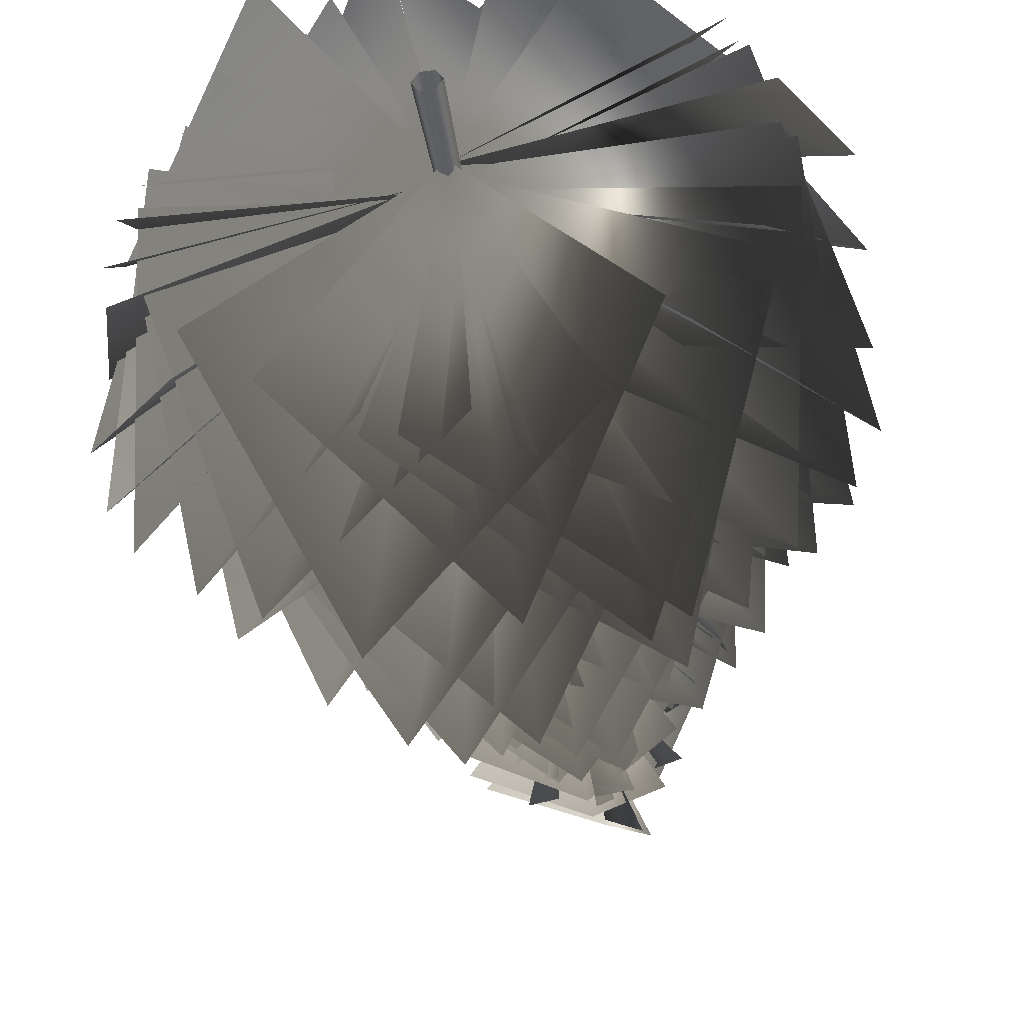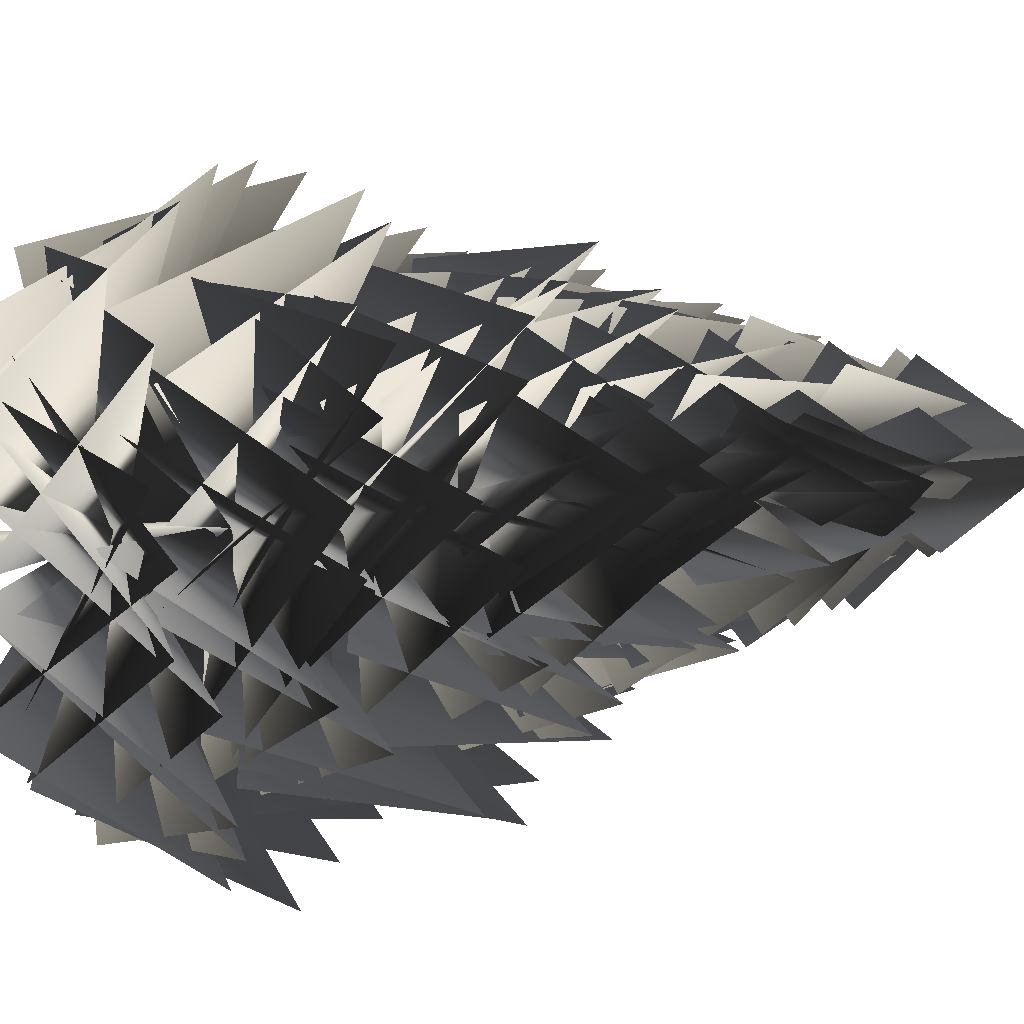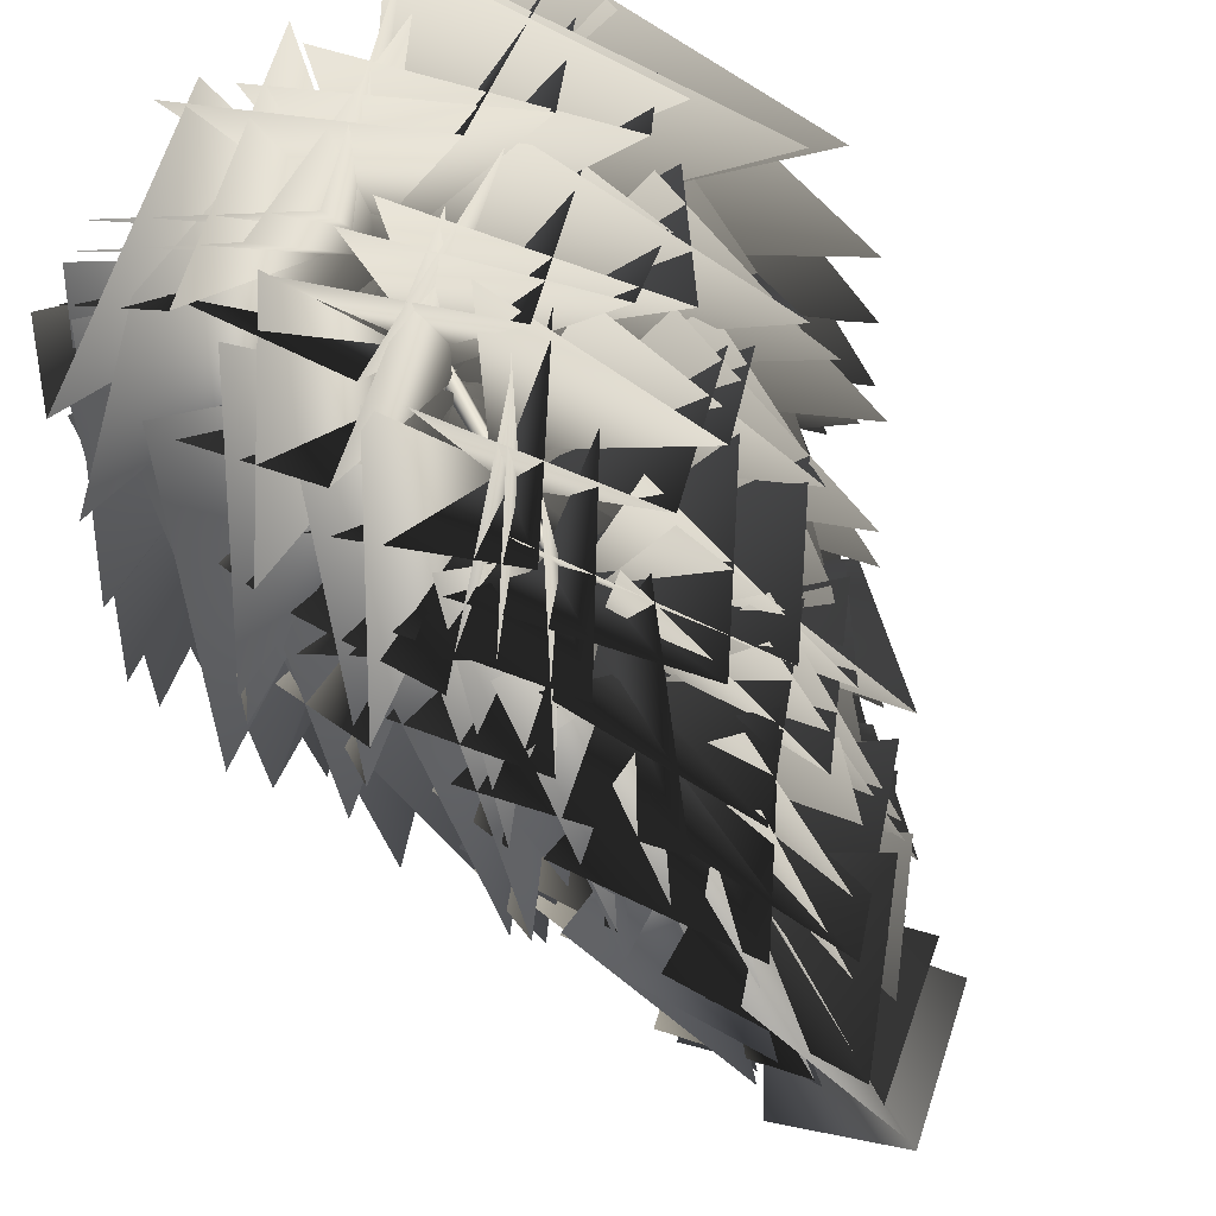
<metadata>
{"format":"obj","ext":"obj","renderer":"f3d","projection":"perspective","resolution":1024,"background":"white","views":[{"elev":-41.9,"azim":8.8,"up":"+Z"},{"elev":-14.2,"azim":107.1,"up":"+Z"},{"elev":55.6,"azim":153.1,"up":"+Z"}]}
</metadata>
<code>
v 0.0461 3.832 0.0302
v 0.4047 4.333 0.4048
v 0.0448 4.85 0.036
v 0.2832 4.336 -0.4249
v 0.0453 3.749 0.0277
v -0.4421 4.229 0.0304
v 0.0521 4.715 0.0458
v 0.177 4.214 0.5094
v 0.0468 3.862 0.0294
v 0.3169 4.389 -0.4179
v 0.0389 4.91 0.0476
v -0.4785 4.375 -0.0635
v 0.0429 3.493 0.0268
v 0.3463 3.959 0.5153
v 0.2141 4.524 0.0406
v 0.5178 3.94 -0.3194
v 0.0443 3.603 0.0255
v -0.3157 4.098 0.4961
v 0.1001 4.681 0.1814
v 0.5656 4.073 0.3426
v 0.0431 3.361 0.0239
v -0.5462 3.858 0.0319
v -0.0411 4.436 0.1735
v 0.0615 3.818 0.6415
v 0.0454 3.469 0.0258
v -0.2052 3.936 -0.513
v -0.0869 4.526 -0.0402
v -0.477 3.949 0.2797
v 0.0452 3.463 0.0271
v 0.4338 3.962 -0.4555
v 0.0141 4.574 -0.1408
v -0.4871 3.959 -0.2887
v 0.0431 3.413 0.0272
v 0.6452 3.907 0.1253
v 0.168 4.51 -0.0767
v 0.1178 3.897 -0.5829
v 0.0361 3.035 0.0227
v -0.1687 3.518 0.7034
v 0.2214 4.197 0.3219
v 0.713 3.477 0.3076
v 0.0402 3.171 0.0221
v -0.5807 3.654 0.3999
v -0.0352 4.349 0.3747
v 0.4436 3.649 0.6267
v 0.041 3.135 0.0223
v -0.6372 3.589 0.0554
v -0.1756 4.24 0.2712
v -0.0111 3.56 0.7147
v 0.0428 3.176 0.024
v -0.5085 3.61 -0.3643
v -0.2631 4.266 0.0457
v -0.3431 3.635 0.5522
v 0.0408 3 0.0255
v -0.0044 3.504 -0.6919
v -0.2587 4.186 -0.1802
v -0.7164 3.435 -0.0381
v 0.0379 2.952 0.0273
v 0.5443 3.427 -0.539
v 0.0443 4.16 -0.3498
v -0.4122 3.412 -0.592
v 0.0394 3.193 0.0277
v 0.7063 3.661 0.1181
v 0.2959 4.291 -0.2334
v 0.1357 3.604 -0.6722
v 0.0399 3.248 0.027
v 0.7478 3.681 0.1467
v 0.3509 4.38 -0.128
v 0.1307 3.74 -0.6426
v 0.0352 3.009 0.0251
v 0.4448 3.47 0.5828
v 0.3747 4.133 0.0669
v 0.6388 3.443 -0.3415
v 0.0339 2.533 0.0134
v -0.7736 2.961 0.3736
v -0.2332 3.769 0.5828
v 0.1239 2.901 0.9167
v 0.0383 2.778 0.0195
v -0.6826 3.241 -0.2519
v -0.4509 3.91 0.3213
v -0.344 3.116 0.7563
v 0.0388 2.834 0.0215
v -0.7529 3.238 -0.2145
v -0.4643 4.017 0.2077
v -0.2441 3.299 0.7598
v 0.0373 2.591 0.0188
v -0.4608 3.042 -0.5975
v -0.4717 3.773 -0.0321
v -0.6779 2.989 0.4143
v 0.0369 2.652 0.0233
v 0.0779 3.025 -0.7698
v -0.2653 3.768 -0.4229
v -0.7148 3.026 -0.2224
v 0.0351 2.629 0.0241
v 0.3664 2.974 -0.7287
v -0.039 3.757 -0.5321
v -0.5635 3.02 -0.5047
v 0.0318 2.528 0.0226
v 0.8319 3.014 -0.2294
v 0.2696 3.779 -0.481
v -0.0548 2.928 -0.853
v 0.0298 2.571 0.0216
v 0.7617 2.995 0.2731
v 0.5071 3.697 -0.2186
v 0.4134 2.936 -0.6809
v 0.0308 2.796 0.024
v 0.6349 3.197 0.5459
v 0.5774 3.934 0.0233
v 0.6557 3.184 -0.4788
v 0.0286 2.542 0.0185
v 0.6414 2.937 0.6324
v 0.5746 3.766 0.1429
v 0.7627 2.983 -0.3929
v 0.0301 2.574 0.0158
v 0.0333 2.954 0.9095
v 0.3252 3.812 0.5275
v 0.853 3.029 0.2474
v 0.0334 2.749 0.0175
v -0.4752 3.138 0.6623
v 0.0688 3.879 0.6244
v 0.5339 3.087 0.6931
v 0.0355 2.191 0.012
v -0.6974 2.484 -0.5405
v -0.7497 3.302 -0.0108
v -0.7293 2.479 0.5168
v 0.0353 2.168 0.0137
v -0.5576 2.422 -0.7233
v -0.7241 3.288 -0.2704
v -0.8512 2.474 0.285
v 0.0333 2.065 0.0146
v 0.0447 2.52 -0.9475
v -0.53 3.341 -0.5478
v -0.9368 2.376 -0.2832
v 0.0311 2.109 0.0169
v 0.4628 2.502 -0.756
v -0.1625 3.257 -0.7019
v -0.6404 2.403 -0.6122
v 0.0315 2.336 0.0208
v 0.6724 2.696 -0.6289
v 0.0982 3.501 -0.7269
v -0.4444 2.668 -0.7667
v 0.0281 2.079 0.017
v 0.7153 2.419 -0.6951
v 0.1976 3.343 -0.7294
v -0.4084 2.479 -0.8422
v 0.0246 2.112 0.0162
v 1.031 2.414 -0.1664
v 0.6666 3.382 -0.4752
v 0.1804 2.538 -0.9453
v 0.0246 2.288 0.0172
v 0.915 2.597 0.3457
v 0.8261 3.421 -0.2326
v 0.6282 2.559 -0.7259
v 0.025 2.341 0.0167
v 0.7824 2.746 0.5759
v 0.8035 3.558 -0.0698
v 0.7811 2.66 -0.5921
v 0.0233 2.158 0.0121
v 0.6459 2.48 0.7001
v 0.7689 3.317 0.1746
v 0.8238 2.52 -0.421
v 0.0246 2.231 0.0095
v 0.2275 2.497 0.9678
v 0.6153 3.384 0.6224
v 0.9765 2.547 0.144
v 0.0247 2.116 0.0063
v -0.0656 2.373 0.9916
v 0.4159 3.265 0.7873
v 0.8905 2.403 0.4606
v 0.0288 2.204 0.0068
v -0.5464 2.514 0.8334
v -0.0095 3.436 0.8398
v 0.6636 2.613 0.7373
v 0.0309 2.222 0.0067
v -0.8143 2.561 0.5952
v -0.2565 3.476 0.8373
v 0.4136 2.61 0.9403
v 0.0338 2.307 0.0091
v -0.9005 2.724 0.1026
v -0.475 3.524 0.6151
v -0.1149 2.615 0.9749
v 0.0361 2.389 0.0114
v -0.9727 2.699 0.0324
v -0.662 3.626 0.465
v -0.1208 2.84 0.9493
v 0.0246 1.569 0.0087
v -0.2478 1.828 -1.078
v -0.6823 2.843 -0.709
v -1.064 1.9 -0.1376
v 0.0218 1.601 0.0121
v 0.3463 1.805 -1.096
v -0.1601 2.876 -1.028
v -0.8465 1.971 -0.6773
v 0.0236 1.778 0.0154
v 0.7588 1.992 -0.7702
v 0.1604 2.88 -1.065
v -0.4464 1.954 -0.9564
v 0.0237 1.831 0.0157
v 0.9222 2.171 -0.5732
v 0.3115 3.051 -0.9645
v -0.2735 2.073 -1.04
v 0.0173 1.648 0.0121
v 0.9778 1.882 -0.4219
v 0.5493 2.801 -0.8317
v -0.1207 1.954 -1.011
v 0.0153 1.721 0.0113
v 1.122 1.859 0.0343
v 0.9947 2.833 -0.5249
v 0.4504 1.954 -0.9857
v 0.0112 1.607 0.008
v 1.088 1.722 0.3066
v 1.126 2.7 -0.2743
v 0.7224 1.794 -0.8368
v 0.0131 1.694 0.0055
v 0.8835 1.868 0.7494
v 1.112 2.887 0.2145
v 0.9501 2.034 -0.5772
v 0.0133 1.712 0.0036
v 0.6405 1.911 0.9973
v 1.093 2.909 0.4892
v 1.118 2.01 -0.3183
v 0.017 1.798 0.0025
v 0.1579 2.115 1.077
v 0.8243 2.973 0.718
v 1.108 1.989 0.2049
v 0.0202 1.879 0.002
v 0.1141 2.044 1.147
v 0.6684 3.059 0.937
v 1.098 2.253 0.1951
v 0.0184 1.728 -0.0008
v -0.1344 1.869 1.059
v 0.3967 2.823 0.9921
v 0.9277 1.993 0.5119
v 0.024 1.803 -0.0012
v -0.7426 2.066 0.7216
v -0.0995 2.882 1.082
v 0.493 1.962 0.9617
v 0.0215 1.608 -0.0041
v -0.9562 1.911 0.4732
v -0.3959 2.705 1.076
v 0.0877 1.667 1.118
v 0.0251 1.621 -0.0009
v -1.023 1.869 0.0353
v -0.7779 2.742 0.6448
v -0.2736 1.842 1.007
v 0.0295 1.727 0.0024
v -0.9387 2.032 -0.381
v -0.9635 2.835 0.3692
v -0.5934 1.925 0.8645
v 0.0267 1.601 0.0024
v -0.9682 1.859 -0.4721
v -0.9833 2.833 0.1323
v -0.7484 1.904 0.7649
v 0.0275 1.618 0.0064
v -0.5533 1.948 -0.9367
v -0.9524 2.876 -0.3438
v -1.059 1.888 0.2783
v 0.0292 1.734 0.0102
v -0.2937 1.959 -0.985
v -0.761 2.862 -0.6114
v -1.008 1.98 -0.0301
v 0.0049 1.157 0.0104
v 1.069 1.156 -0.6023
v 0.705 2.185 -1.197
v -0.1339 1.265 -1.201
v 0.0005 1.044 0.0093
v 1.179 1.013 -0.3618
v 0.9724 2.044 -1.041
v 0.1675 1.097 -1.21
v -0.0003 1.13 0.0063
v 1.27 1.171 0.0935
v 1.262 2.264 -0.5933
v 0.4908 1.381 -1.138
v -0.0016 1.148 0.0046
v 1.235 1.21 0.436
v 1.432 2.269 -0.3418
v 0.773 1.341 -1.031
v 0.0001 1.232 0.0017
v 0.9233 1.45 0.8047
v 1.35 2.353 0.0401
v 1.077 1.306 -0.6057
v 0.0014 1.313 -0.0004
v 0.9384 1.328 0.8664
v 1.385 2.419 0.3352
v 1.07 1.61 -0.6247
v -0.0004 1.163 -0.0026
v 0.7007 1.157 0.9573
v 1.2 2.184 0.5767
v 1.14 1.335 -0.2768
v 0.0028 1.238 -0.0065
v 0.047 1.369 1.18
v 0.8959 2.22 1.036
v 1.144 1.264 0.334
v 0.0005 1.046 -0.0089
v -0.2752 1.213 1.191
v 0.6846 2.022 1.279
v 0.9896 0.9301 0.7278
v 0.0055 1.058 -0.0095
v -0.64 1.169 0.979
v 0.0575 2.089 1.31
v 0.71 1.15 0.9355
v 0.0104 1.163 -0.0098
v -0.9407 1.343 0.689
v -0.3063 2.166 1.308
v 0.4175 1.216 1.107
v 0.0097 1.038 -0.0092
v -1.023 1.156 0.6765
v -0.5383 2.2 1.192
v 0.2576 1.218 1.194
v 0.0138 1.055 -0.0075
v -1.235 1.27 0.1014
v -0.977 2.242 0.9071
v -0.3078 1.182 1.212
v 0.0176 1.17 -0.0049
v -1.148 1.269 -0.142
v -1.134 2.217 0.5806
v -0.5412 1.279 1.022
v 0.0198 1.226 -0.0034
v -1.121 1.454 -0.462
v -1.24 2.408 0.3617
v -0.8061 1.356 0.9211
v 0.0164 1.02 -0.0012
v -0.8687 1.346 -0.7815
v -1.275 2.168 0.0528
v -1.09 1.03 0.5141
v 0.0194 1.179 0.0038
v -0.6206 1.278 -1.028
v -1.196 2.261 -0.5551
v -1.171 1.295 0.2148
v 0.0184 1.122 0.0055
v -0.4105 1.267 -1.196
v -1.185 2.225 -0.7827
v -1.259 1.138 -0.07
v 0.0155 1.107 0.0079
v -0.1343 1.23 -1.289
v -0.814 2.352 -1.083
v -1.23 1.368 -0.291
v 0.0159 1.252 0.0103
v 0.2883 1.324 -1.234
v -0.4715 2.367 -1.32
v -1.083 1.495 -0.5847
v 0.0155 1.312 0.0111
v 0.4885 1.407 -1.182
v -0.2507 2.464 -1.37
v -0.9457 1.508 -0.8166
v 0.0115 1.236 0.0112
v 0.697 1.298 -1.052
v 0.0719 2.374 -1.369
v -0.7756 1.51 -0.9383
v -0.0118 0.5386 0.0031
v 1.212 0.3739 0.4388
v 1.574 1.46 -0.2295
v 0.8694 0.6019 -0.9576
v -0.0126 0.6114 -0.0014
v 0.8328 0.5959 1.007
v 1.599 1.468 0.3511
v 1.206 0.4957 -0.4741
v -0.0129 0.4247 -0.0041
v 0.595 0.4347 1.222
v 1.589 1.246 0.6981
v 1.316 0.1255 -0.0751
v -0.0095 0.4368 -0.0078
v 0.2056 0.382 1.279
v 1.105 1.343 1.149
v 1.268 0.3949 0.2382
v -0.0075 0.5389 -0.0102
v -0.2111 0.5571 1.288
v 0.8195 1.392 1.417
v 1.172 0.4397 0.5524
v -0.0056 0.4165 -0.0111
v -0.2636 0.3563 1.335
v 0.5535 1.465 1.519
v 1.135 0.4677 0.7417
v -0.0016 0.4337 -0.0127
v -0.8249 0.4814 1.119
v 0.0131 1.491 1.659
v 0.7692 0.4008 1.151
v 0.0014 0.5451 -0.0122
v -0.9345 0.4638 0.8817
v -0.3624 1.445 1.541
v 0.4774 0.4958 1.189
v 0.0036 0.5995 -0.0121
v -1.186 0.6693 0.677
v -0.631 1.653 1.494
v 0.2274 0.5625 1.342
v 0.006 0.3996 -0.011
v -1.294 0.5976 0.2844
v -0.9148 1.416 1.31
v -0.2681 0.2107 1.291
v 0.0099 0.5548 -0.0079
v -1.328 0.4774 -0.0433
v -1.39 1.479 0.8712
v -0.522 0.491 1.217
v 0.0118 0.4993 -0.007
v -1.367 0.4714 -0.3201
v -1.601 1.424 0.7226
v -0.8052 0.3002 1.124
v 0.0126 0.4838 -0.0032
v -1.31 0.4392 -0.5794
v -1.674 1.607 0.2218
v -0.9931 0.5869 1.022
v 0.0132 0.6255 0.0002
v -1.052 0.5283 -0.9118
v -1.708 1.588 -0.2237
v -1.164 0.7078 0.756
v 0.0131 0.6834 0.0021
v -0.9167 0.6196 -1.066
v -1.647 1.7 -0.4669
v -1.302 0.7127 0.5186
v 0.012 0.6094 0.0046
v -0.7088 0.5142 -1.186
v -1.484 1.624 -0.7804
v -1.338 0.7407 0.3148
v 0.0098 0.6342 0.008
v -0.3043 0.4558 -1.258
v -1.157 1.478 -1.17
v -1.297 0.6827 -0.1063
v 0.0078 0.5917 0.0102
v 0.1032 0.4807 -1.285
v -0.8579 1.376 -1.412
v -1.178 0.4679 -0.5072
v 0.0049 0.4391 0.0126
v 0.6037 0.5041 -1.25
v -0.4519 1.345 -1.683
v -0.9506 0.2181 -0.979
v 0.0001 0.4129 0.0128
v 0.8414 0.2815 -1.015
v 0.171 1.262 -1.661
v -0.6954 0.3729 -1.121
v -0.0034 0.5976 0.0128
v 1.193 0.611 -0.6841
v 0.6255 1.512 -1.597
v -0.3215 0.5116 -1.328
v -0.0047 0.4719 0.0121
v 1.269 0.5226 -0.5957
v 0.7815 1.537 -1.479
v -0.1637 0.4646 -1.387
v -0.0082 0.5687 0.0095
v 1.363 0.5976 -0.1671
v 1.2 1.633 -1.096
v 0.2417 0.6396 -1.345
v -0.0105 0.623 0.0083
v 1.363 0.6162 0.1443
v 1.451 1.528 -0.9118
v 0.5845 0.474 -1.224
v -0.0117 0.5664 0.0058
v 1.296 0.6779 0.4735
v 1.57 1.585 -0.5718
v 0.9184 0.4117 -1.014
f 1 2 3
f 1 3 4
f 5 6 7
f 5 7 8
f 9 10 11
f 9 11 12
f 13 14 15
f 13 15 16
f 17 18 19
f 17 19 20
f 21 22 23
f 21 23 24
f 25 26 27
f 25 27 28
f 29 30 31
f 29 31 32
f 33 34 35
f 33 35 36
f 37 38 39
f 37 39 40
f 41 42 43
f 41 43 44
f 45 46 47
f 45 47 48
f 49 50 51
f 49 51 52
f 53 54 55
f 53 55 56
f 57 58 59
f 57 59 60
f 61 62 63
f 61 63 64
f 65 66 67
f 65 67 68
f 69 70 71
f 69 71 72
f 73 74 75
f 73 75 76
f 77 78 79
f 77 79 80
f 81 82 83
f 81 83 84
f 85 86 87
f 85 87 88
f 89 90 91
f 89 91 92
f 93 94 95
f 93 95 96
f 97 98 99
f 97 99 100
f 101 102 103
f 101 103 104
f 105 106 107
f 105 107 108
f 109 110 111
f 109 111 112
f 113 114 115
f 113 115 116
f 117 118 119
f 117 119 120
f 121 122 123
f 121 123 124
f 125 126 127
f 125 127 128
f 129 130 131
f 129 131 132
f 133 134 135
f 133 135 136
f 137 138 139
f 137 139 140
f 141 142 143
f 141 143 144
f 145 146 147
f 145 147 148
f 149 150 151
f 149 151 152
f 153 154 155
f 153 155 156
f 157 158 159
f 157 159 160
f 161 162 163
f 161 163 164
f 165 166 167
f 165 167 168
f 169 170 171
f 169 171 172
f 173 174 175
f 173 175 176
f 177 178 179
f 177 179 180
f 181 182 183
f 181 183 184
f 185 186 187
f 185 187 188
f 189 190 191
f 189 191 192
f 193 194 195
f 193 195 196
f 197 198 199
f 197 199 200
f 201 202 203
f 201 203 204
f 205 206 207
f 205 207 208
f 209 210 211
f 209 211 212
f 213 214 215
f 213 215 216
f 217 218 219
f 217 219 220
f 221 222 223
f 221 223 224
f 225 226 227
f 225 227 228
f 229 230 231
f 229 231 232
f 233 234 235
f 233 235 236
f 237 238 239
f 237 239 240
f 241 242 243
f 241 243 244
f 245 246 247
f 245 247 248
f 249 250 251
f 249 251 252
f 253 254 255
f 253 255 256
f 257 258 259
f 257 259 260
f 261 262 263
f 261 263 264
f 265 266 267
f 265 267 268
f 269 270 271
f 269 271 272
f 273 274 275
f 273 275 276
f 277 278 279
f 277 279 280
f 281 282 283
f 281 283 284
f 285 286 287
f 285 287 288
f 289 290 291
f 289 291 292
f 293 294 295
f 293 295 296
f 297 298 299
f 297 299 300
f 301 302 303
f 301 303 304
f 305 306 307
f 305 307 308
f 309 310 311
f 309 311 312
f 313 314 315
f 313 315 316
f 317 318 319
f 317 319 320
f 321 322 323
f 321 323 324
f 325 326 327
f 325 327 328
f 329 330 331
f 329 331 332
f 333 334 335
f 333 335 336
f 337 338 339
f 337 339 340
f 341 342 343
f 341 343 344
f 345 346 347
f 345 347 348
f 349 350 351
f 349 351 352
f 353 354 355
f 353 355 356
f 357 358 359
f 357 359 360
f 361 362 363
f 361 363 364
f 365 366 367
f 365 367 368
f 369 370 371
f 369 371 372
f 373 374 375
f 373 375 376
f 377 378 379
f 377 379 380
f 381 382 383
f 381 383 384
f 385 386 387
f 385 387 388
f 389 390 391
f 389 391 392
f 393 394 395
f 393 395 396
f 397 398 399
f 397 399 400
f 401 402 403
f 401 403 404
f 405 406 407
f 405 407 408
f 409 410 411
f 409 411 412
f 413 414 415
f 413 415 416
f 417 418 419
f 417 419 420
f 421 422 423
f 421 423 424
f 425 426 427
f 425 427 428
f 429 430 431
f 429 431 432
f 433 434 435
f 433 435 436
f 437 438 439
f 437 439 440
f 441 442 443
f 441 443 444
f 445 446 447
f 445 447 448
o g1
v 0.0325 0 -0.0563
v 0.0254 0.7 -0.0441
v 0.0509 0.7 0
v 0.065 0 0
v -0.0325 0 -0.0563
v -0.0254 0.7 -0.0441
v -0.065 0 0
v -0.0509 0.7 0
v -0.0325 -0 0.0563
v -0.0254 0.7 0.0441
v 0.0325 -0 0.0563
v 0.0254 0.7 0.0441
v 0.0323 1.329 -0.0337
v 0.0523 1.329 0.0009
v -0.0076 1.33 -0.0337
v -0.0276 1.331 0.0009
v -0.0077 1.33 0.0354
v 0.0323 1.329 0.0354
v 0.0415 1.897 -0.018
v 0.0567 1.896 0.0084
v 0.011 1.897 -0.018
v -0.0042 1.897 0.0084
v 0.011 1.897 0.0349
v 0.0415 1.896 0.0349
v 0.0435 2.407 -0.0048
v 0.0554 2.407 0.0158
v 0.0197 2.407 -0.0048
v 0.0078 2.407 0.0158
v 0.0197 2.407 0.0364
v 0.0435 2.406 0.0364
v 0.0446 2.866 0.0085
v 0.0536 2.866 0.0242
v 0.0265 2.866 0.0085
v 0.0174 2.866 0.0242
v 0.0265 2.866 0.0399
v 0.0446 2.866 0.0399
v 0.0492 3.279 0.013
v 0.0562 3.279 0.0252
v 0.0351 3.28 0.013
v 0.028 3.28 0.0252
v 0.0351 3.279 0.0374
v 0.0491 3.279 0.0374
v 0.0513 3.651 0.0176
v 0.0566 3.651 0.0268
v 0.0406 3.651 0.0176
v 0.0353 3.651 0.0268
v 0.0406 3.651 0.036
v 0.0513 3.651 0.036
v 0.0502 3.986 0.0243
v 0.0543 3.986 0.0315
v 0.0418 3.986 0.0243
v 0.0376 3.986 0.0315
v 0.0418 3.986 0.0387
v 0.0502 3.986 0.0387
f 449 450 451
f 451 452 449
f 453 454 450
f 450 449 453
f 455 456 454
f 454 453 455
f 457 458 456
f 456 455 457
f 459 460 458
f 458 457 459
f 452 451 460
f 460 459 452
f 450 461 462
f 462 451 450
f 454 463 461
f 461 450 454
f 456 464 463
f 463 454 456
f 458 465 464
f 464 456 458
f 460 466 465
f 465 458 460
f 451 462 466
f 466 460 451
f 461 467 468
f 468 462 461
f 463 469 467
f 467 461 463
f 464 470 469
f 469 463 464
f 465 471 470
f 470 464 465
f 466 472 471
f 471 465 466
f 462 468 472
f 472 466 462
f 467 473 474
f 474 468 467
f 469 475 473
f 473 467 469
f 470 476 475
f 475 469 470
f 471 477 476
f 476 470 471
f 472 478 477
f 477 471 472
f 468 474 478
f 478 472 468
f 473 479 480
f 480 474 473
f 475 481 479
f 479 473 475
f 476 482 481
f 481 475 476
f 477 483 482
f 482 476 477
f 478 484 483
f 483 477 478
f 474 480 484
f 484 478 474
f 479 485 486
f 486 480 479
f 481 487 485
f 485 479 481
f 482 488 487
f 487 481 482
f 483 489 488
f 488 482 483
f 484 490 489
f 489 483 484
f 480 486 490
f 490 484 480
f 485 491 492
f 492 486 485
f 487 493 491
f 491 485 487
f 488 494 493
f 493 487 488
f 489 495 494
f 494 488 489
f 490 496 495
f 495 489 490
f 486 492 496
f 496 490 486
f 491 497 498
f 498 492 491
f 493 499 497
f 497 491 493
f 494 500 499
f 499 493 494
f 495 501 500
f 500 494 495
f 496 502 501
f 501 495 496
f 492 498 502
f 502 496 492

</code>
